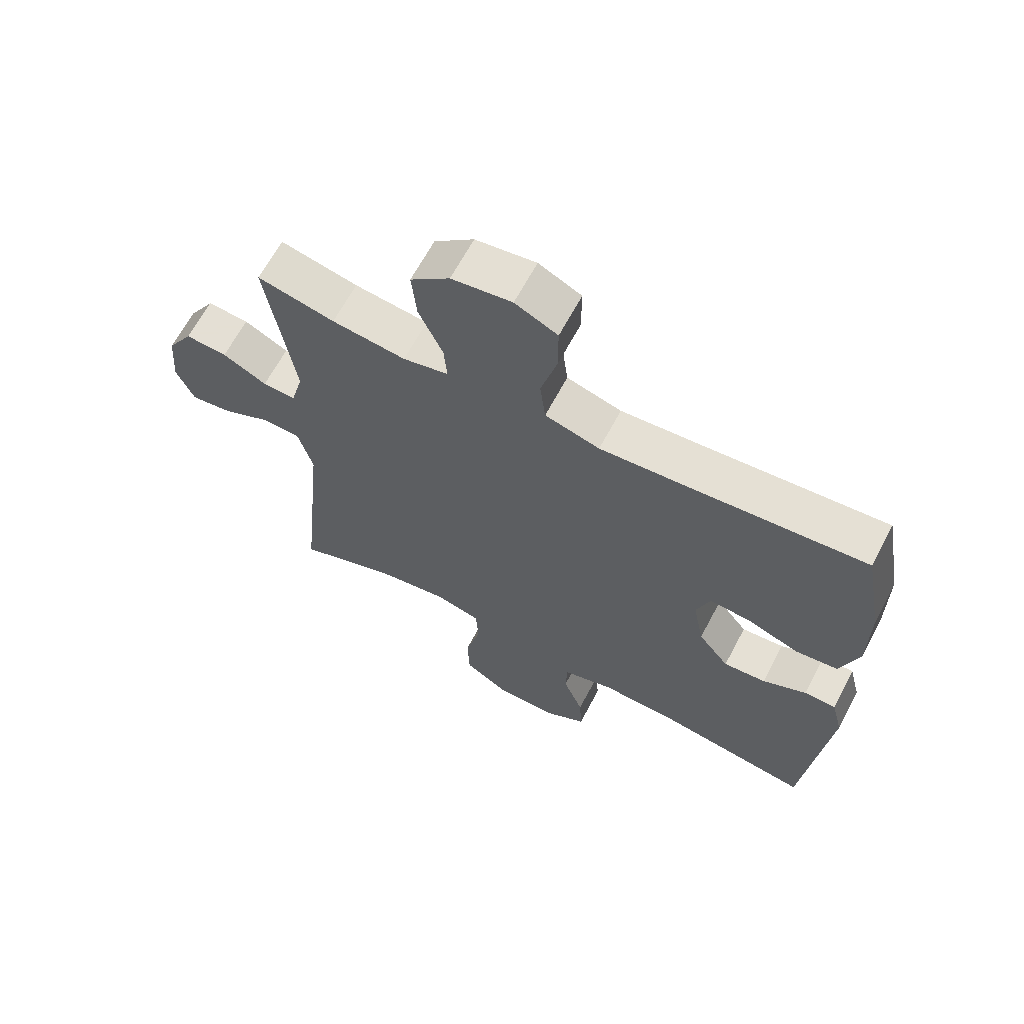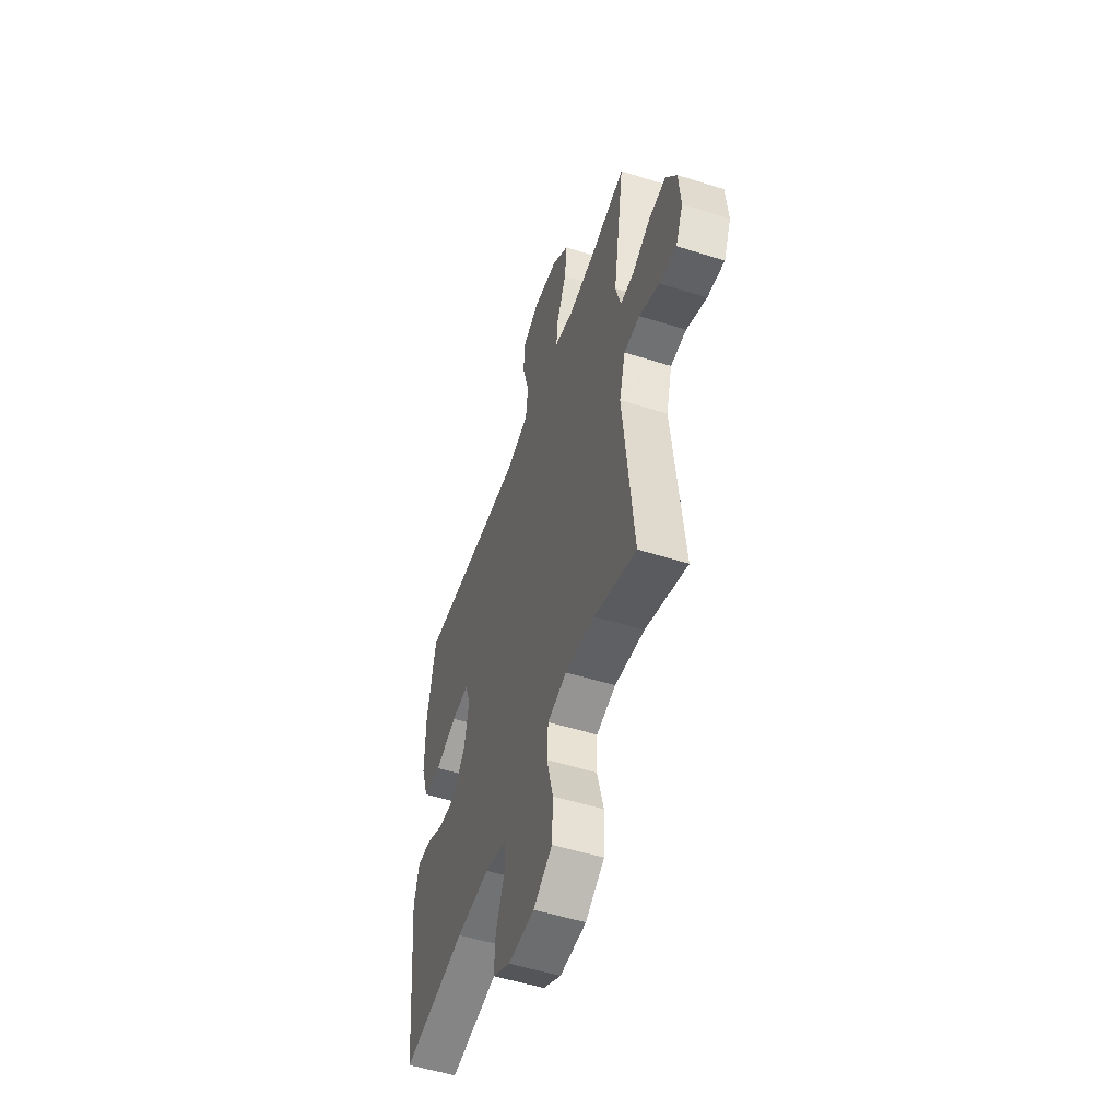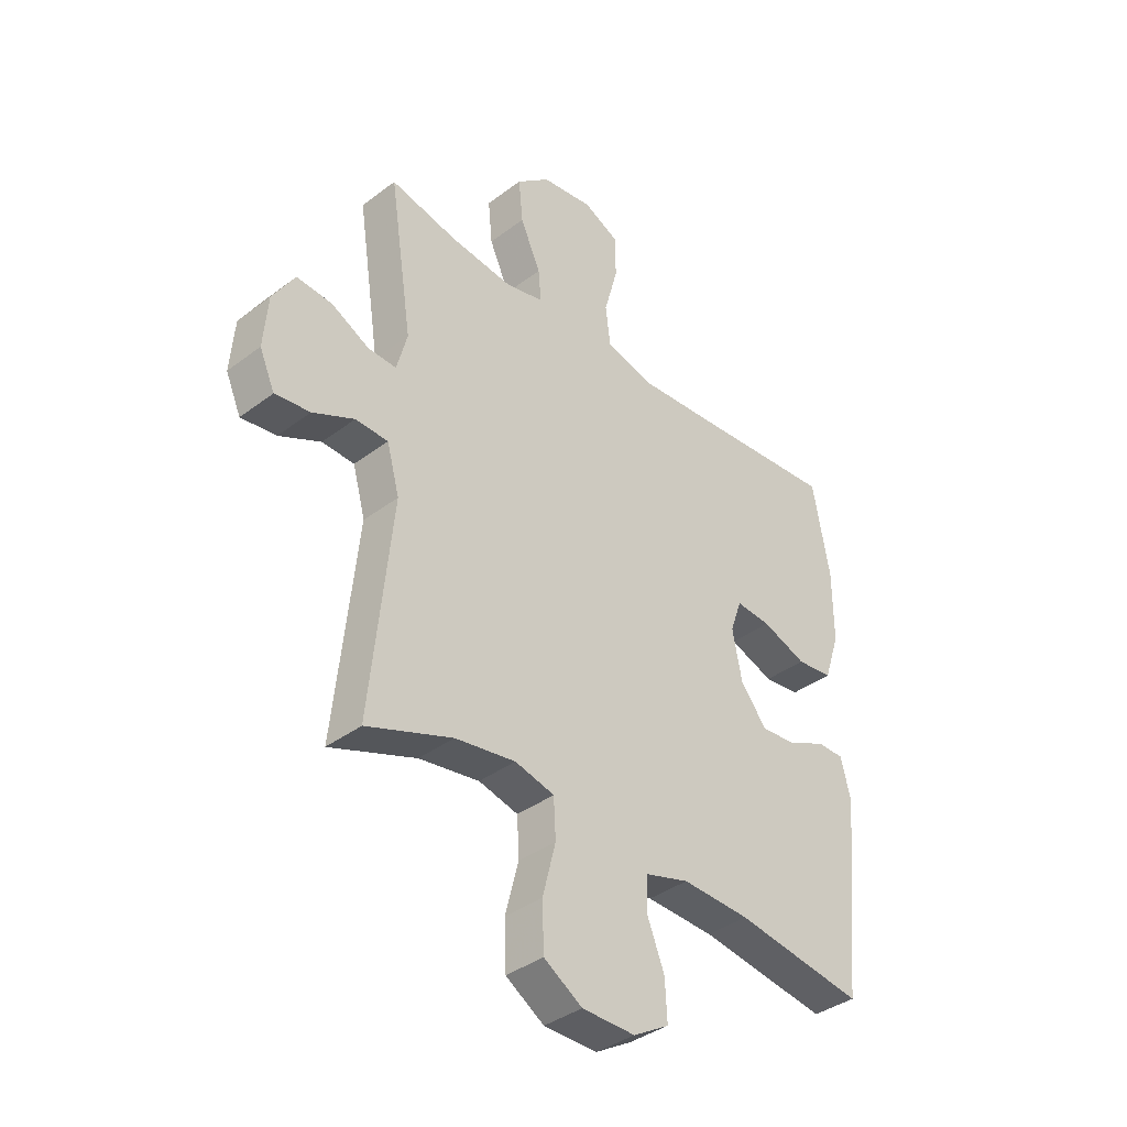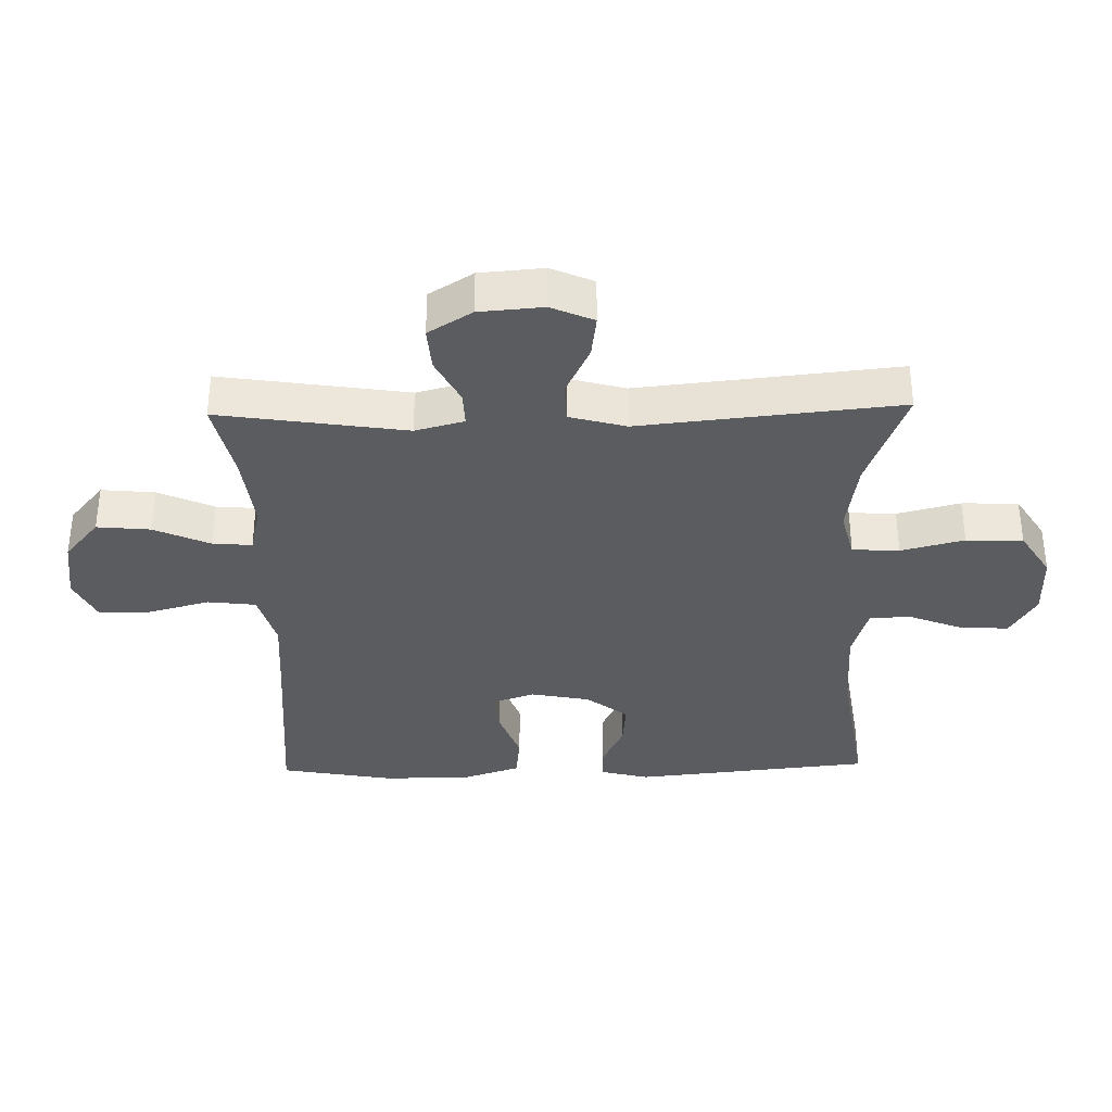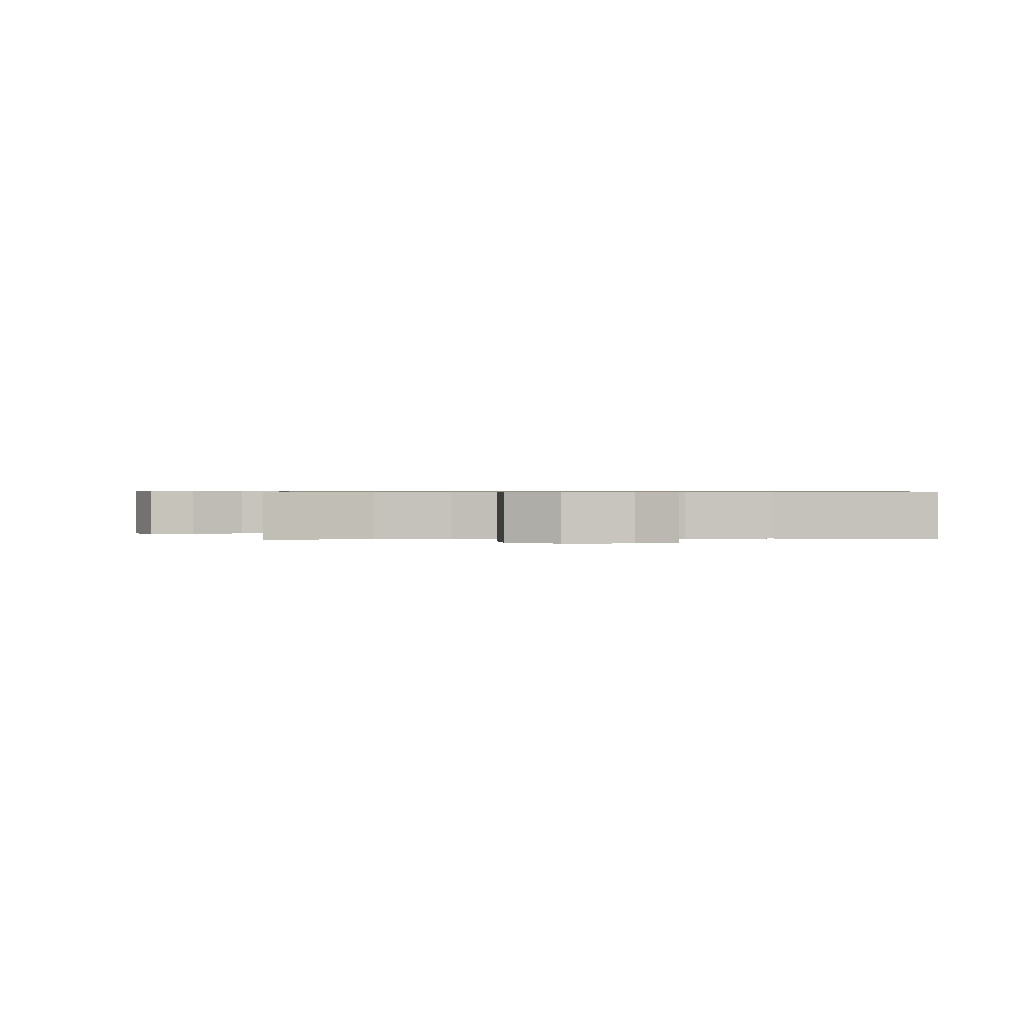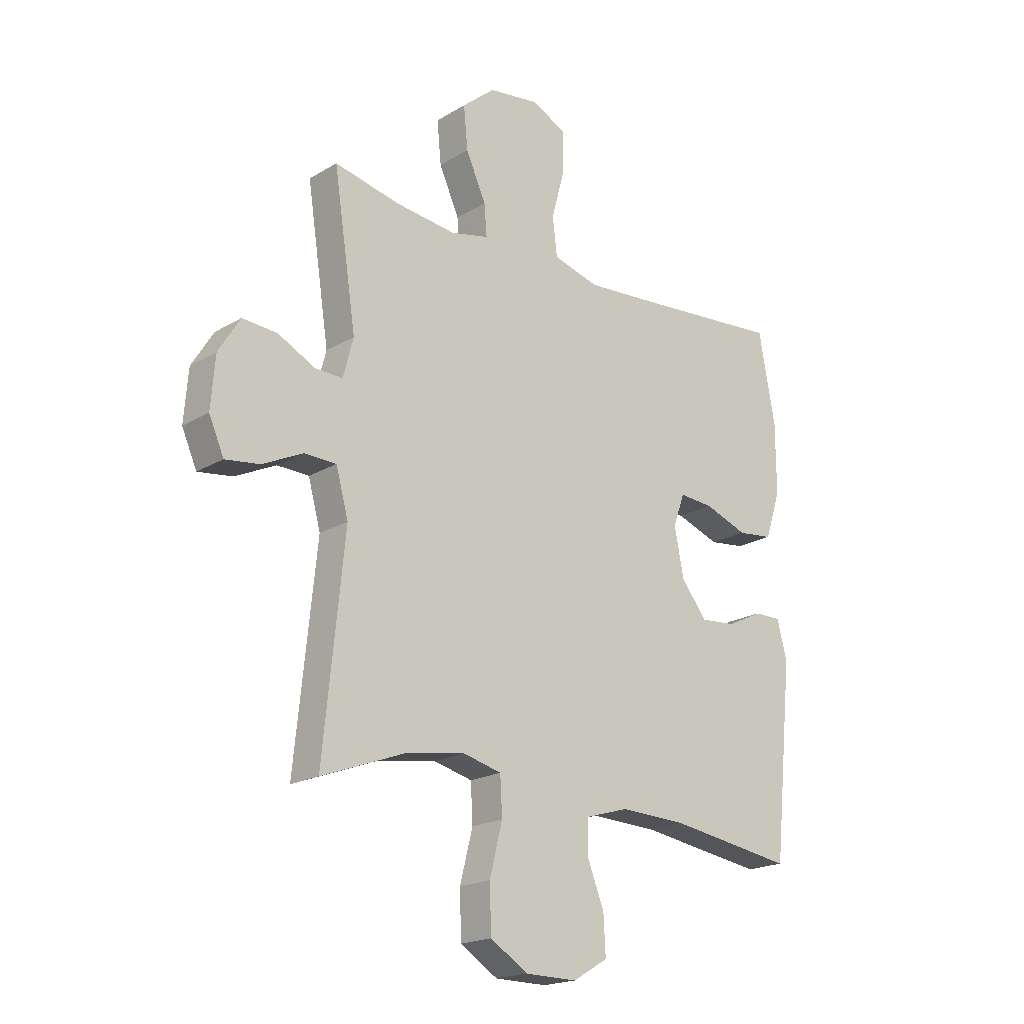
<metadata>
{"format":"obj","ext":"obj","renderer":"f3d","projection":"perspective","resolution":1024,"background":"white","views":[{"elev":65.2,"azim":-152.1,"up":"+Z"},{"elev":-53.3,"azim":71.4,"up":"+Z"},{"elev":-38.1,"azim":133.7,"up":"+Z"},{"elev":-35.2,"azim":91.3,"up":"+Y"},{"elev":0.6,"azim":174.9,"up":"+Y"},{"elev":-19.5,"azim":138.1,"up":"+Z"}]}
</metadata>
<code>
v 0.5 0.07 0.5
v 0.456 0.07 0.21
v 0.476 0.07 0.134
v 0.53 0.07 0.136
v 0.602 0.07 0.173
v 0.67 0.07 0.178
v 0.712 0.07 0.11
v 0.72 0.07 0.011
v 0.691 0.07 -0.055
v 0.624 0.07 -0.046
v 0.545 0.07 -0.008
v 0.483 0.07 -0.01
v 0.459 0.07 -0.098
v 0.5 0.07 -0.5
v 0.337 0.07 -0.439
v 0.222 0.07 -0.421
v 0.147 0.07 -0.44
v 0.143 0.07 -0.513
v 0.168 0.07 -0.611
v 0.165 0.07 -0.699
v 0.092 0.07 -0.745
v -0.009 0.07 -0.746
v -0.077 0.07 -0.706
v -0.073 0.07 -0.631
v -0.04 0.07 -0.547
v -0.042 0.07 -0.483
v -0.126 0.07 -0.458
v -0.255 0.07 -0.463
v -0.5 0.07 -0.5
v -0.538 0.07 -0.13
v -0.519 0.07 -0.055
v -0.467 0.07 -0.055
v -0.396 0.07 -0.089
v -0.327 0.07 -0.095
v -0.277 0.07 -0.031
v -0.259 0.07 0.062
v -0.281 0.07 0.125
v -0.348 0.07 0.12
v -0.433 0.07 0.089
v -0.502 0.07 0.097
v -0.532 0.07 0.188
v -0.532 0.07 0.324
v -0.5 0.07 0.5
v -0.204 0.07 0.475
v -0.071 0.07 0.465
v 0.018 0.07 0.49
v 0.027 0.07 0.565
v 0.001 0.07 0.661
v 0.001 0.07 0.741
v 0.07 0.07 0.774
v 0.168 0.07 0.76
v 0.232 0.07 0.706
v 0.224 0.07 0.623
v 0.185 0.07 0.536
v 0.18 0.07 0.475
v 0.254 0.07 0.458
v 0.374 0.07 0.472
v 0.5 0 0.5
v 0.456 0 0.21
v 0.476 0 0.134
v 0.53 0 0.136
v 0.602 0 0.173
v 0.67 0 0.178
v 0.712 0 0.11
v 0.72 0 0.011
v 0.691 0 -0.055
v 0.624 0 -0.046
v 0.545 0 -0.008
v 0.483 0 -0.01
v 0.459 0 -0.098
v 0.5 0 -0.5
v 0.337 0 -0.439
v 0.222 0 -0.421
v 0.147 0 -0.44
v 0.143 0 -0.513
v 0.168 0 -0.611
v 0.165 0 -0.699
v 0.092 0 -0.745
v -0.009 0 -0.746
v -0.077 0 -0.706
v -0.073 0 -0.631
v -0.04 0 -0.547
v -0.042 0 -0.483
v -0.126 0 -0.458
v -0.255 0 -0.463
v -0.5 0 -0.5
v -0.538 0 -0.13
v -0.519 0 -0.055
v -0.467 0 -0.055
v -0.396 0 -0.089
v -0.327 0 -0.095
v -0.277 0 -0.031
v -0.259 0 0.062
v -0.281 0 0.125
v -0.348 0 0.12
v -0.433 0 0.089
v -0.502 0 0.097
v -0.532 0 0.188
v -0.532 0 0.324
v -0.5 0 0.5
v -0.204 0 0.475
v -0.071 0 0.465
v 0.018 0 0.49
v 0.027 0 0.565
v 0.001 0 0.661
v 0.001 0 0.741
v 0.07 0 0.774
v 0.168 0 0.76
v 0.232 0 0.706
v 0.224 0 0.623
v 0.185 0 0.536
v 0.18 0 0.475
v 0.254 0 0.458
v 0.374 0 0.472
f 51 52 53 54
f 51 54 55
f 50 51 55
f 47 48 49 50
f 46 47 50 55
f 45 46 55 56
f 41 42 43 44
f 41 44 45
f 38 39 40 41
f 37 38 41 45
f 36 37 45 56
f 30 31 32 33
f 28 29 30 33
f 27 28 33 34
f 26 27 34 35
f 22 23 24 25
f 22 25 26
f 21 22 26
f 18 19 20 21
f 17 18 21 26
f 16 17 26 35
f 13 14 15
f 12 13 15 16
f 8 9 10 11
f 8 11 12
f 7 8 12
f 4 5 6 7
f 3 4 7 12
f 2 3 12 16
f 57 1 2 16
f 36 56 57
f 16 35 36 57
f 111 110 109 108
f 112 111 108
f 112 108 107
f 107 106 105 104
f 112 107 104 103
f 113 112 103 102
f 101 100 99 98
f 102 101 98
f 98 97 96 95
f 102 98 95 94
f 113 102 94 93
f 90 89 88 87
f 90 87 86 85
f 91 90 85 84
f 92 91 84 83
f 82 81 80 79
f 83 82 79
f 83 79 78
f 78 77 76 75
f 83 78 75 74
f 92 83 74 73
f 72 71 70
f 73 72 70 69
f 68 67 66 65
f 69 68 65
f 69 65 64
f 64 63 62 61
f 69 64 61 60
f 73 69 60 59
f 73 59 58 114
f 114 113 93
f 114 93 92 73
f 1 58 59 2
f 2 59 60 3
f 3 60 61 4
f 4 61 62 5
f 5 62 63 6
f 6 63 64 7
f 7 64 65 8
f 8 65 66 9
f 9 66 67 10
f 10 67 68 11
f 11 68 69 12
f 12 69 70 13
f 13 70 71 14
f 14 71 72 15
f 15 72 73 16
f 16 73 74 17
f 17 74 75 18
f 18 75 76 19
f 19 76 77 20
f 20 77 78 21
f 21 78 79 22
f 22 79 80 23
f 23 80 81 24
f 24 81 82 25
f 25 82 83 26
f 26 83 84 27
f 27 84 85 28
f 28 85 86 29
f 29 86 87 30
f 30 87 88 31
f 31 88 89 32
f 32 89 90 33
f 33 90 91 34
f 34 91 92 35
f 35 92 93 36
f 36 93 94 37
f 37 94 95 38
f 38 95 96 39
f 39 96 97 40
f 40 97 98 41
f 41 98 99 42
f 42 99 100 43
f 43 100 101 44
f 44 101 102 45
f 45 102 103 46
f 46 103 104 47
f 47 104 105 48
f 48 105 106 49
f 49 106 107 50
f 50 107 108 51
f 51 108 109 52
f 52 109 110 53
f 53 110 111 54
f 54 111 112 55
f 55 112 113 56
f 56 113 114 57
f 57 114 58 1

</code>
